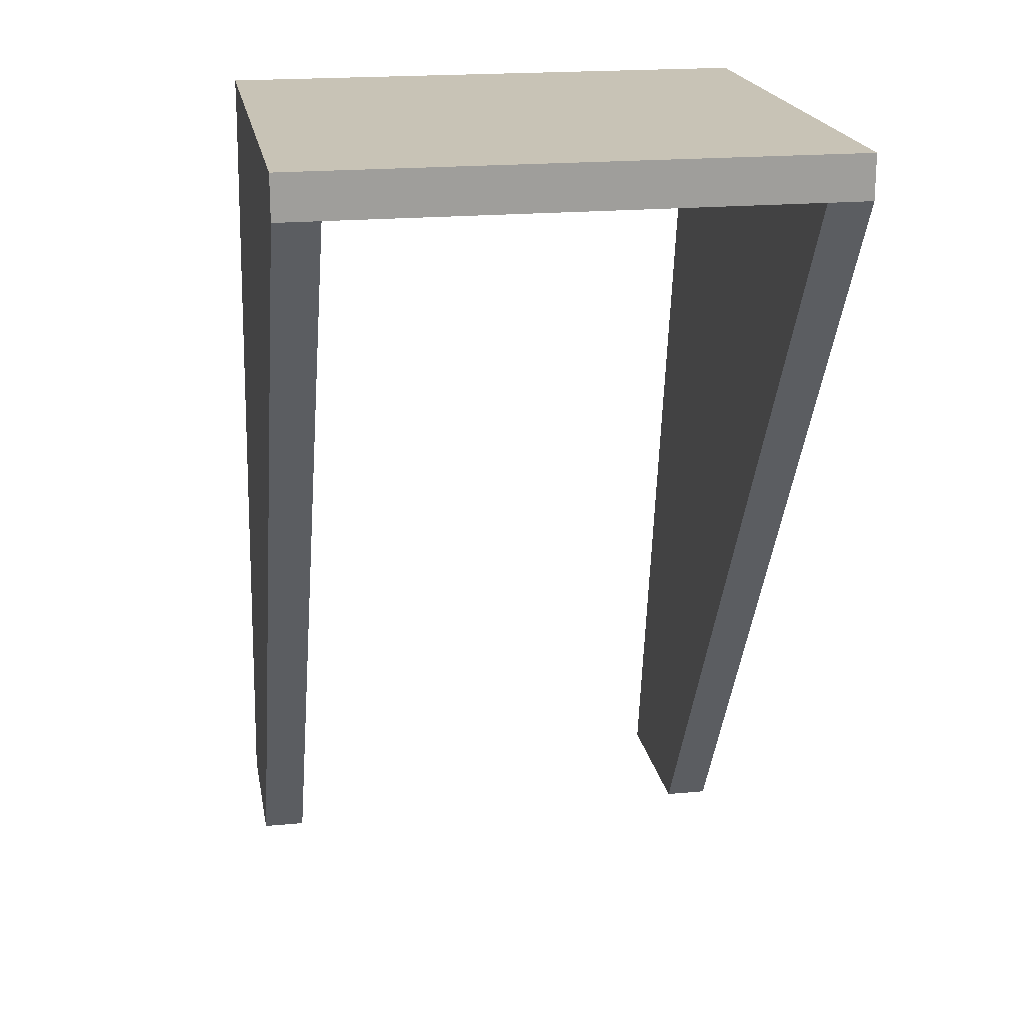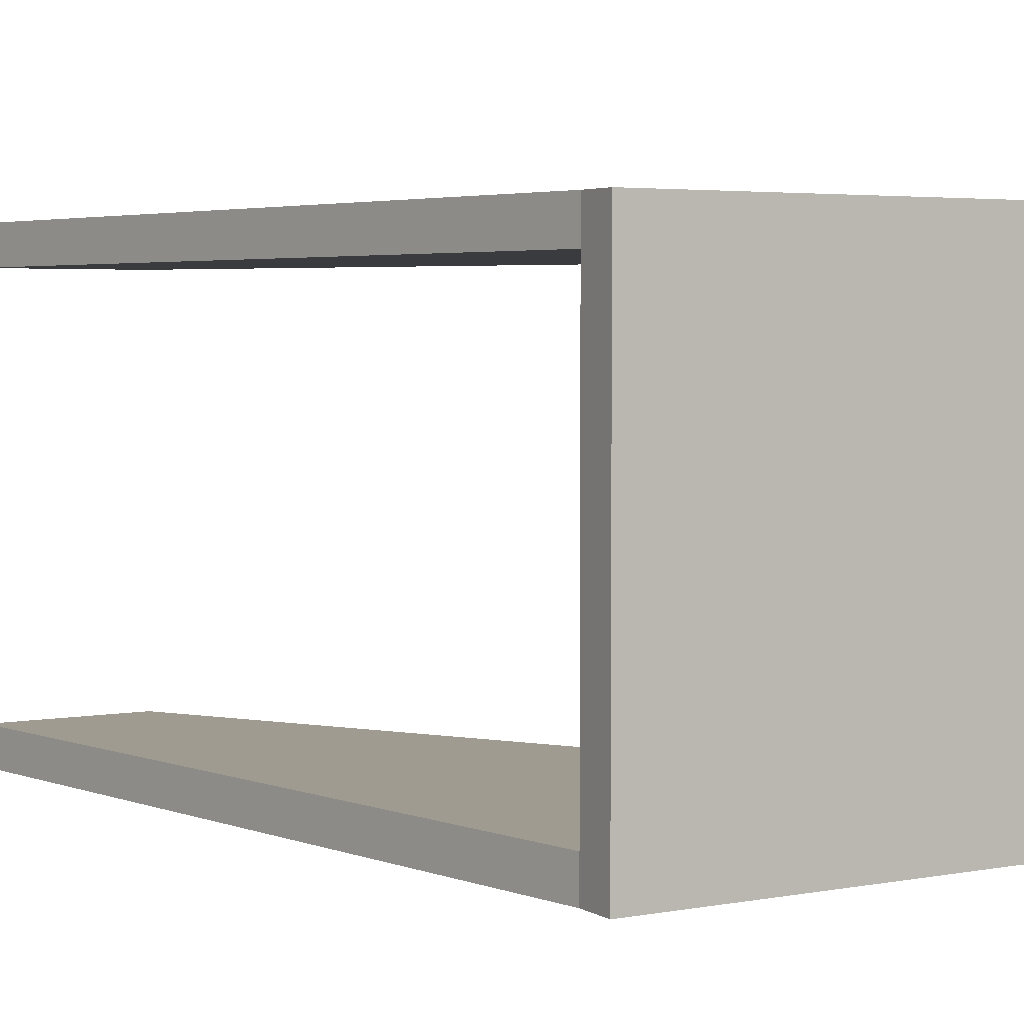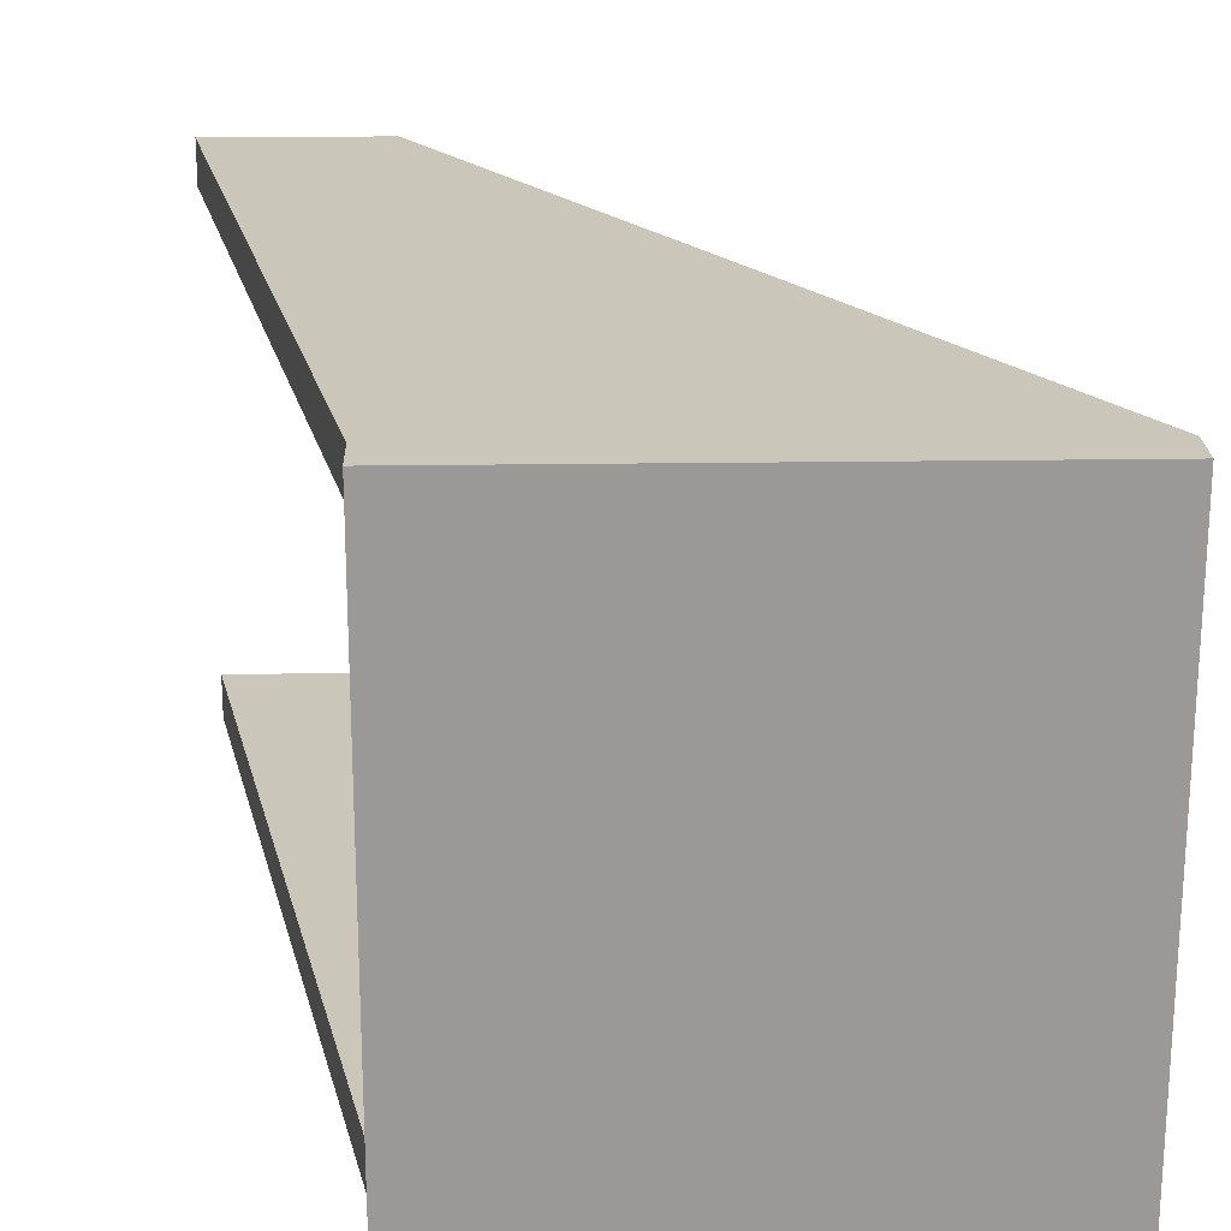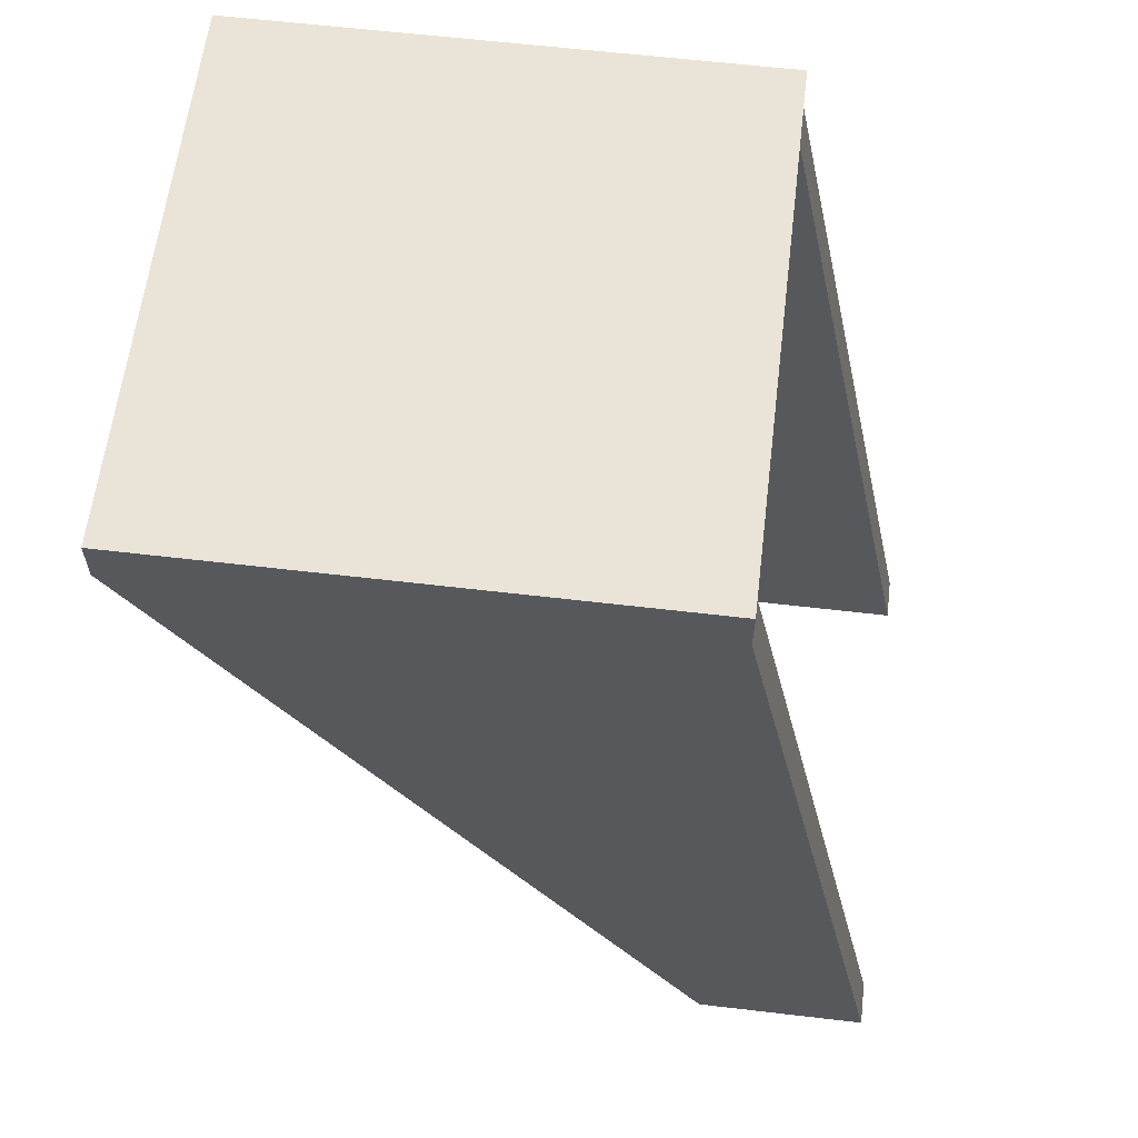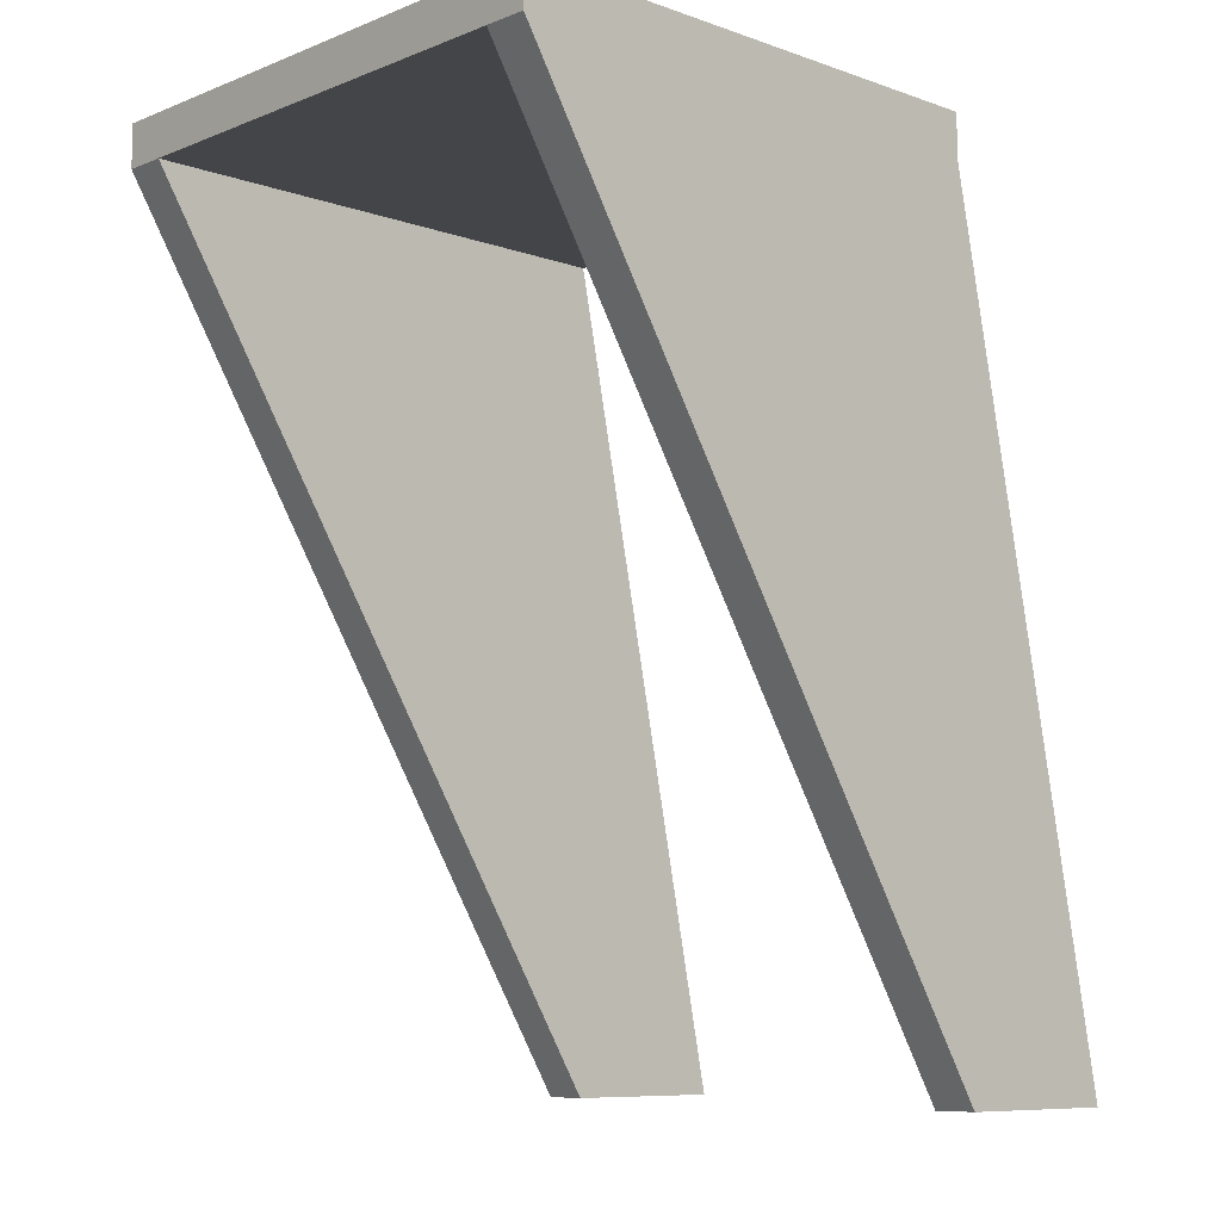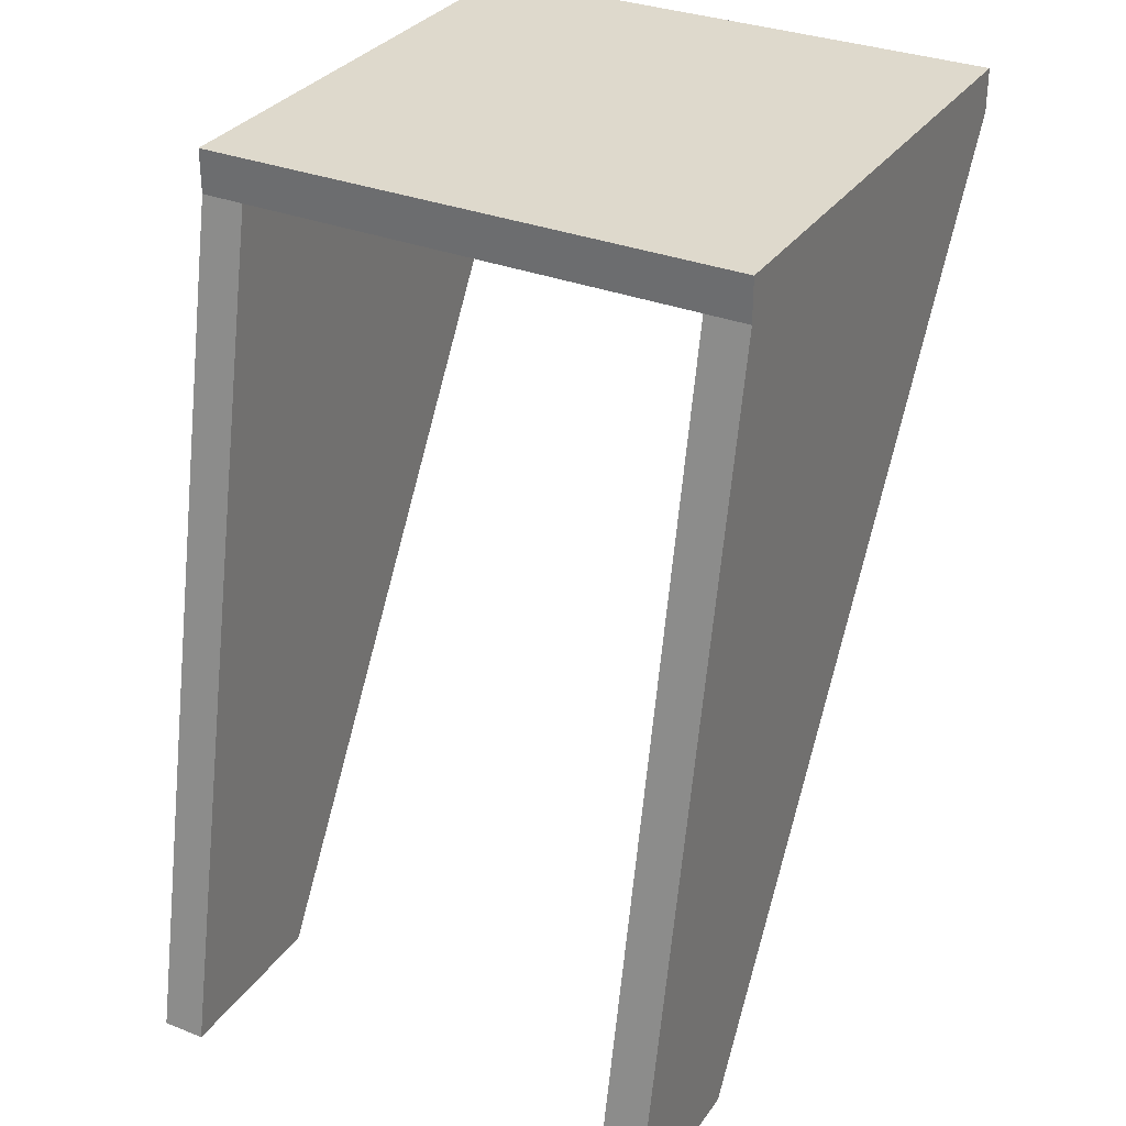
<metadata>
{"format":"obj","ext":"obj","renderer":"f3d","projection":"perspective","resolution":1024,"background":"white","views":[{"elev":19.6,"azim":80.2,"up":"+Z"},{"elev":4.0,"azim":-30.3,"up":"+Y"},{"elev":21.2,"azim":-1.6,"up":"+Y"},{"elev":61.1,"azim":-173.2,"up":"+Z"},{"elev":-8.5,"azim":136.6,"up":"+Z"},{"elev":31.9,"azim":-61.0,"up":"+Z"}]}
</metadata>
<code>
g group_0
v -1.181 1.025 -0.1866
v -1.959 1.222 -4.011
v -1.959 1.025 -4.011
v -1.181 1.222 -0.1866
v -1.181 1.222 -0.1866
v -1.181 1.025 -0.1866
v -1.959 1.222 -4.011
v -1.959 1.025 -4.011
v -1.181 1.222 -0.1866
v -1.171 1.222 -4.01
v -1.959 1.222 -4.011
v 1.181 1.222 -0.184
v 1.181 1.222 -0.184
v -1.181 1.222 -0.1866
v -1.171 1.222 -4.01
v -1.959 1.222 -4.011
v 1.181 1.025 -0.184
v -1.959 1.025 -4.011
v -1.171 1.025 -4.01
v -1.181 1.025 -0.1866
v -1.181 1.025 -0.1866
v 1.181 1.025 -0.184
v -1.959 1.025 -4.011
v -1.171 1.025 -4.01
v -1.181 1.222 -0.1866
v 1.181 1.025 -0.184
v -1.181 1.025 -0.1866
v 1.181 1.222 -0.184
v 1.181 1.222 -0.184
v -1.181 1.222 -0.1866
v 1.181 1.025 -0.184
v -1.181 1.025 -0.1866
v -1.181 -1.219 0.01025
v -1.181 -1.022 -0.1866
v -1.181 -1.219 -0.1866
v -1.181 1.222 0.01025
v -1.181 1.025 -0.1866
v -1.181 1.222 -0.1866
v -1.181 1.222 -0.1866
v -1.181 1.222 0.01025
v -1.181 1.025 -0.1866
v -1.181 -1.022 -0.1866
v -1.181 -1.219 0.01025
v -1.181 -1.219 -0.1866
v -1.181 1.222 0.01025
v 1.181 1.222 -0.184
v -1.181 1.222 -0.1866
v 1.181 1.222 0.01289
v 1.181 1.222 0.01289
v -1.181 1.222 0.01025
v 1.181 1.222 -0.184
v -1.181 1.222 -0.1866
v -1.171 1.222 -4.01
v 1.181 1.025 -0.184
v -1.171 1.025 -4.01
v 1.181 1.222 -0.184
v 1.181 1.222 -0.184
v -1.171 1.222 -4.01
v 1.181 1.025 -0.184
v -1.171 1.025 -4.01
v -1.181 1.025 -0.1866
v 1.181 -1.022 -0.184
v -1.181 -1.022 -0.1866
v 1.181 1.025 -0.184
v 1.181 1.025 -0.184
v -1.181 1.025 -0.1866
v 1.181 -1.022 -0.184
v -1.181 -1.022 -0.1866
v 1.181 -1.022 -0.184
v 1.181 -1.219 0.01289
v 1.181 -1.219 -0.184
v 1.181 1.222 0.01289
v 1.181 1.025 -0.184
v 1.181 1.222 -0.184
v 1.181 1.222 -0.184
v 1.181 1.025 -0.184
v 1.181 1.222 0.01289
v 1.181 -1.022 -0.184
v 1.181 -1.219 0.01289
v 1.181 -1.219 -0.184
v 1.181 -1.219 0.01289
v -1.181 -1.219 -0.1866
v 1.181 -1.219 -0.184
v -1.181 -1.219 0.01025
v -1.181 -1.219 0.01025
v 1.181 -1.219 0.01289
v -1.181 -1.219 -0.1866
v 1.181 -1.219 -0.184
v 1.181 -1.219 0.01289
v -1.181 1.222 0.01025
v -1.181 -1.219 0.01025
v 1.181 1.222 0.01289
v 1.181 1.222 0.01289
v 1.181 -1.219 0.01289
v -1.181 1.222 0.01025
v -1.181 -1.219 0.01025
v 1.181 -1.022 -0.184
v -1.181 -1.219 -0.1866
v -1.181 -1.022 -0.1866
v 1.181 -1.219 -0.184
v 1.181 -1.219 -0.184
v 1.181 -1.022 -0.184
v -1.181 -1.219 -0.1866
v -1.181 -1.022 -0.1866
v -1.181 -1.219 -0.1866
v -1.959 -1.022 -4.011
v -1.959 -1.219 -4.011
v -1.181 -1.022 -0.1866
v -1.181 -1.022 -0.1866
v -1.181 -1.219 -0.1866
v -1.959 -1.022 -4.011
v -1.959 -1.219 -4.011
v -1.959 -1.022 -4.011
v 1.181 -1.022 -0.184
v -1.172 -1.022 -4.01
v -1.181 -1.022 -0.1866
v -1.181 -1.022 -0.1866
v -1.959 -1.022 -4.011
v 1.181 -1.022 -0.184
v -1.172 -1.022 -4.01
v -1.172 -1.022 -4.01
v 1.181 -1.219 -0.184
v -1.172 -1.219 -4.01
v 1.181 -1.022 -0.184
v 1.181 -1.022 -0.184
v -1.172 -1.022 -4.01
v 1.181 -1.219 -0.184
v -1.172 -1.219 -4.01
v -1.172 -1.219 -4.01
v -1.181 -1.219 -0.1866
v -1.959 -1.219 -4.011
v 1.181 -1.219 -0.184
v 1.181 -1.219 -0.184
v -1.172 -1.219 -4.01
v -1.181 -1.219 -0.1866
v -1.959 -1.219 -4.011
v -1.172 -1.022 -4.01
v -1.959 -1.219 -4.011
v -1.959 -1.022 -4.011
v -1.172 -1.219 -4.01
v -1.172 -1.219 -4.01
v -1.172 -1.022 -4.01
v -1.959 -1.219 -4.011
v -1.959 -1.022 -4.011
f 1 2 3
f 2 1 4
f 5 6 7
f 8 7 6
f 9 10 11
f 10 9 12
f 13 14 15
f 16 15 14
f 17 18 19
f 18 17 20
f 21 22 23
f 24 23 22
f 25 26 27
f 26 25 28
f 29 30 31
f 32 31 30
f 33 34 35
f 34 33 36
f 34 36 37
f 37 36 38
f 39 40 41
f 41 40 42
f 40 43 42
f 44 42 43
f 45 46 47
f 46 45 48
f 49 50 51
f 52 51 50
f 53 54 55
f 54 53 56
f 57 58 59
f 60 59 58
f 61 62 63
f 62 61 64
f 65 66 67
f 68 67 66
f 69 70 71
f 70 69 72
f 72 69 73
f 72 73 74
f 75 76 77
f 76 78 77
f 77 78 79
f 80 79 78
f 81 82 83
f 82 81 84
f 85 86 87
f 88 87 86
f 89 90 91
f 90 89 92
f 93 94 95
f 96 95 94
f 97 98 99
f 98 97 100
f 101 102 103
f 104 103 102
f 105 106 107
f 106 105 108
f 109 110 111
f 112 111 110
f 113 114 115
f 114 113 116
f 117 118 119
f 120 119 118
f 121 122 123
f 122 121 124
f 125 126 127
f 128 127 126
f 129 130 131
f 130 129 132
f 133 134 135
f 136 135 134
f 137 138 139
f 138 137 140
f 141 142 143
f 144 143 142

</code>
